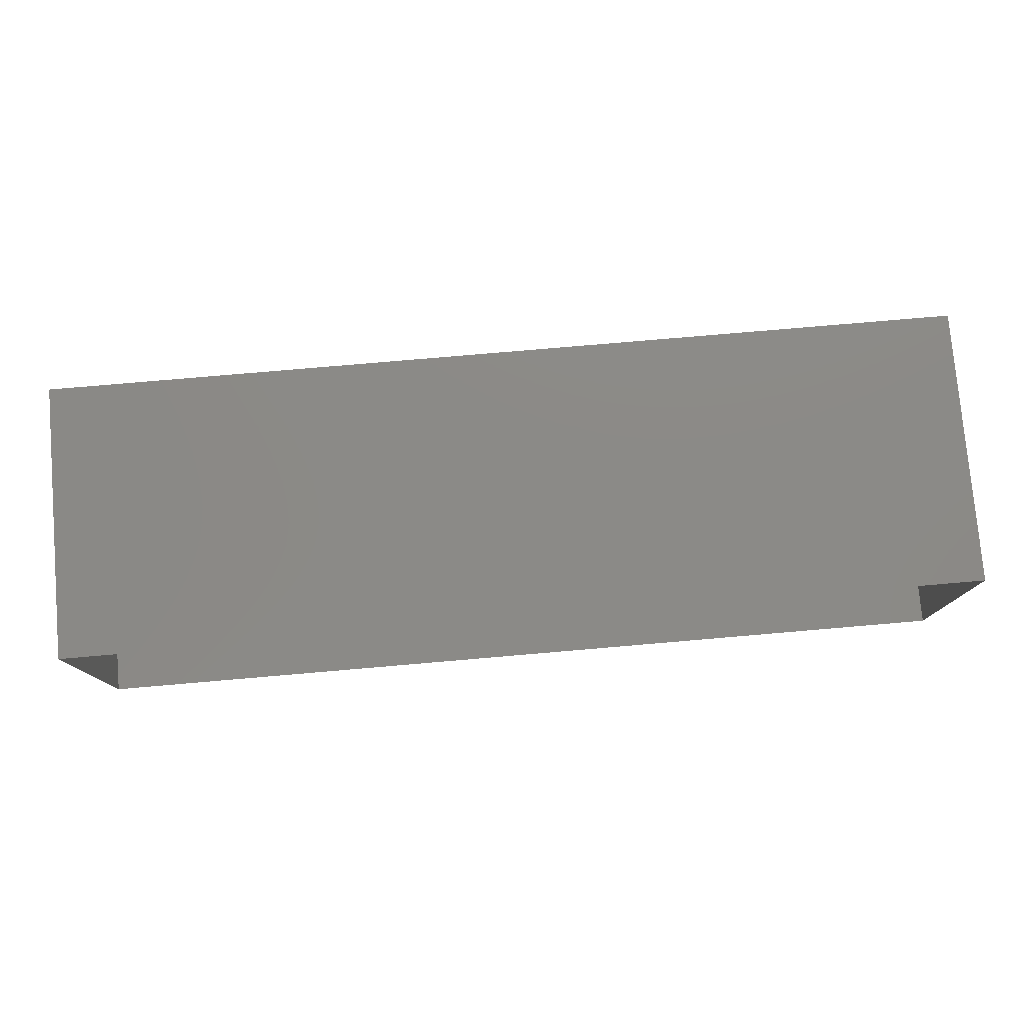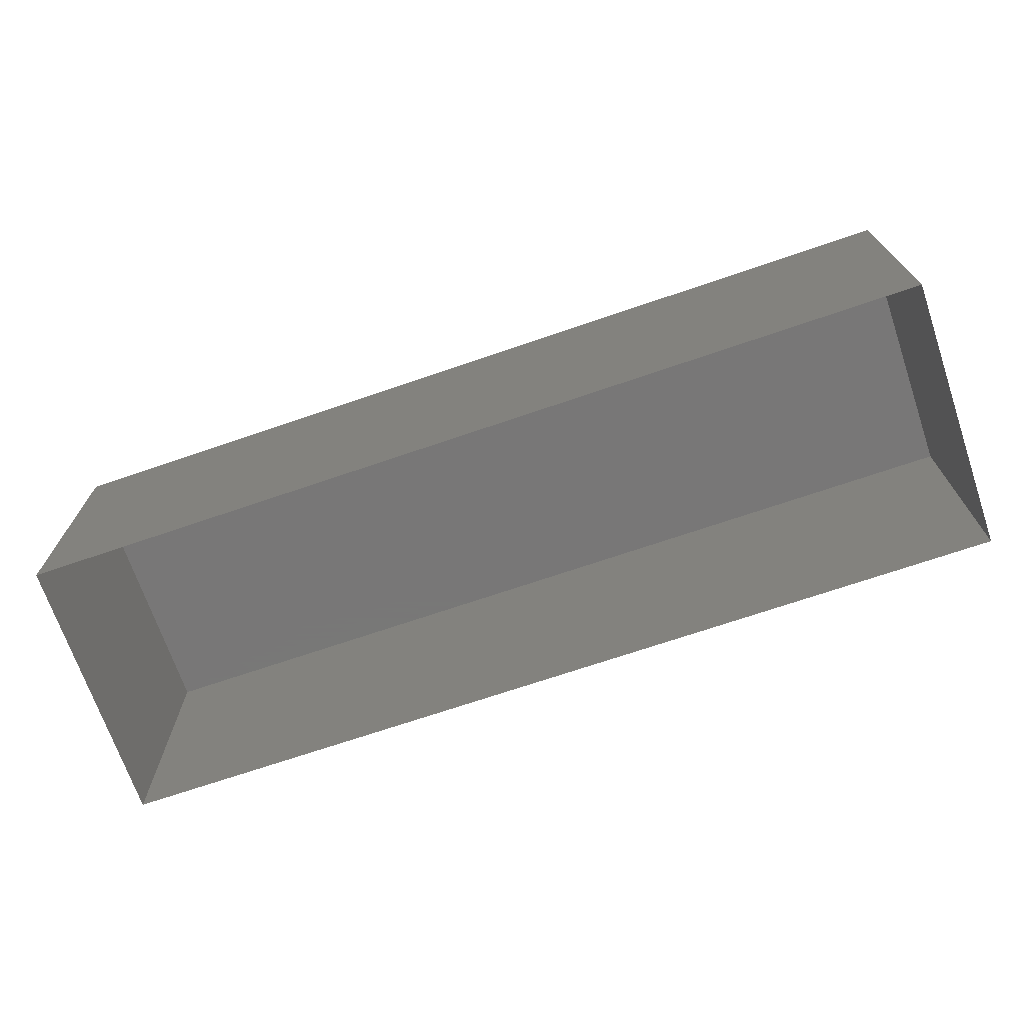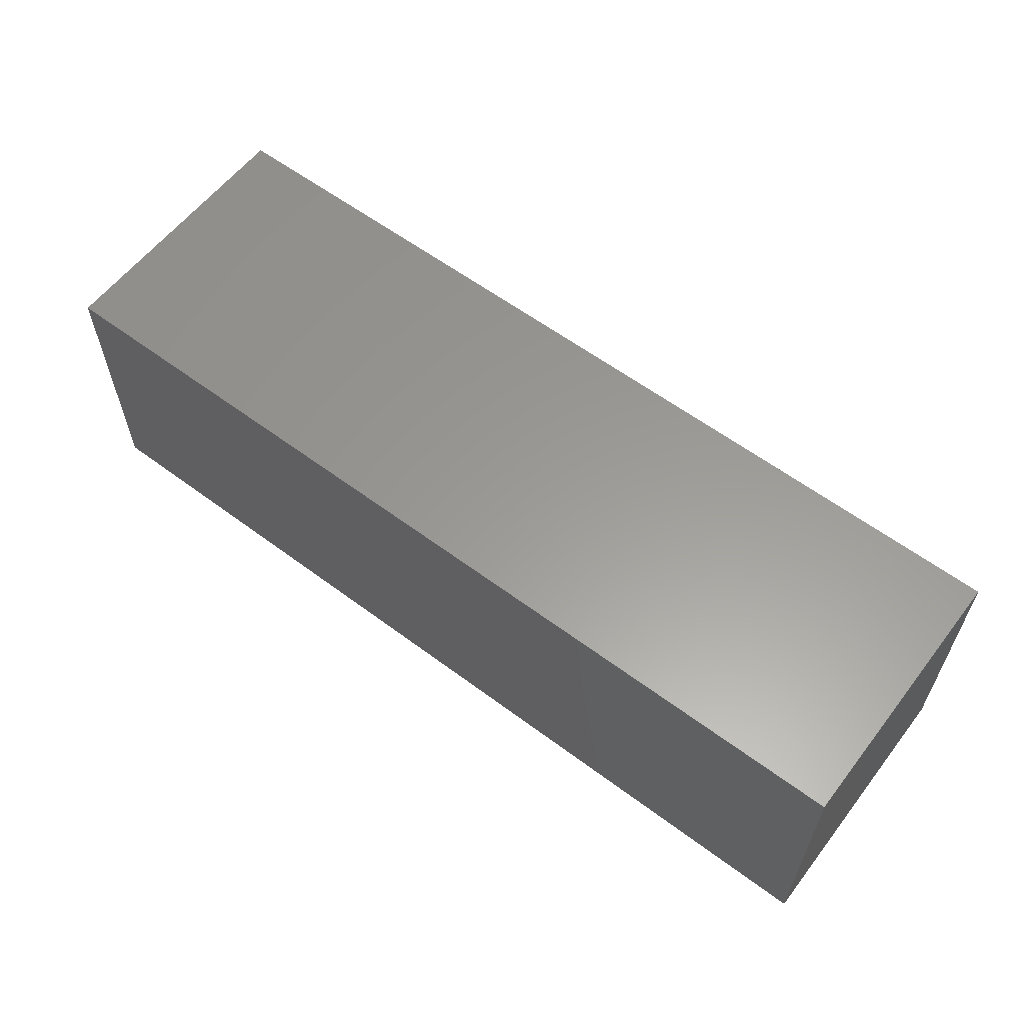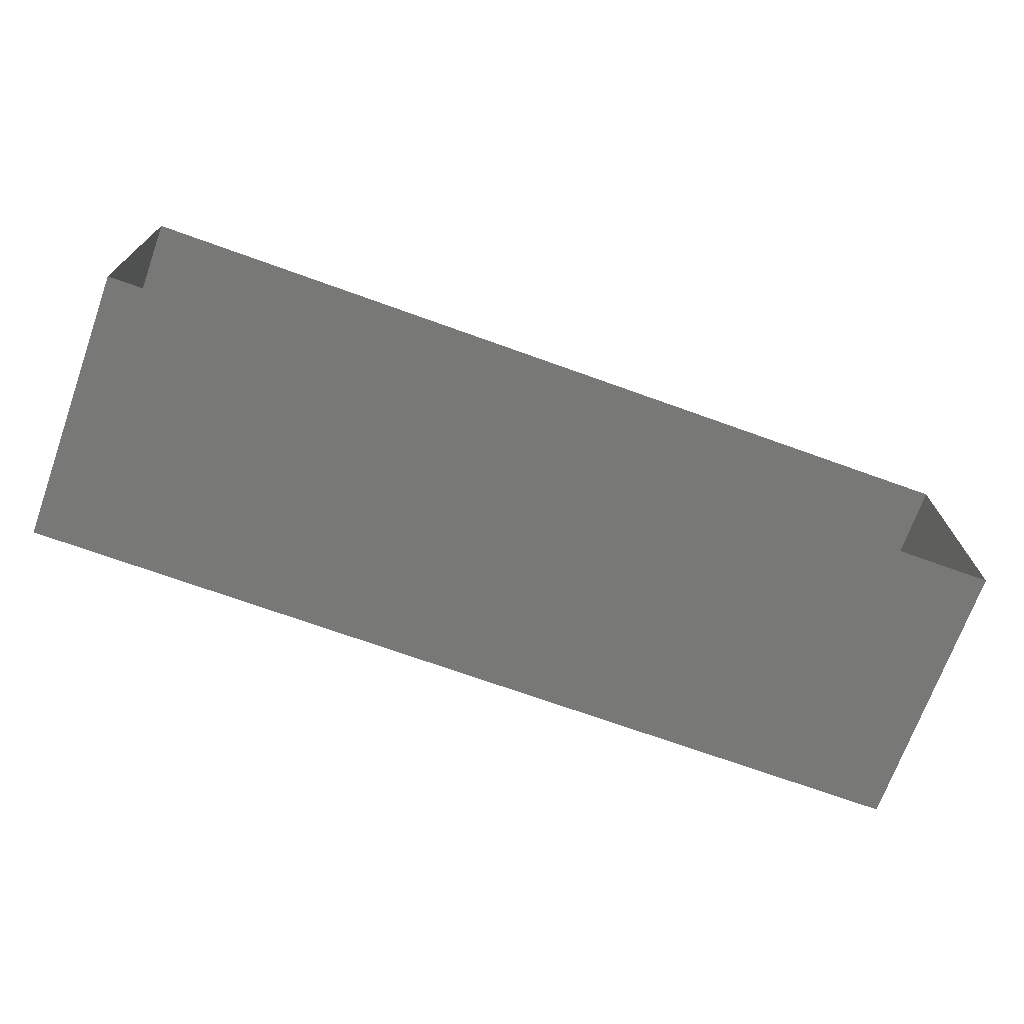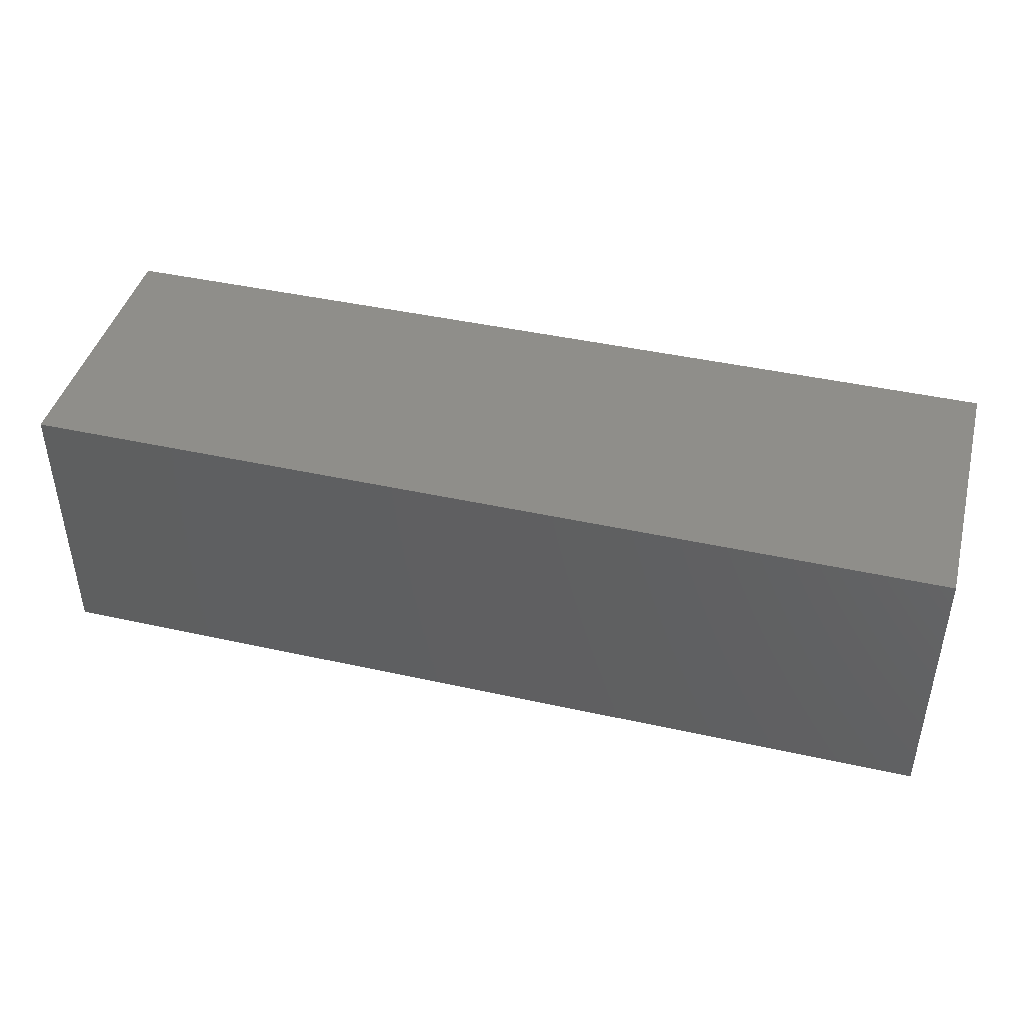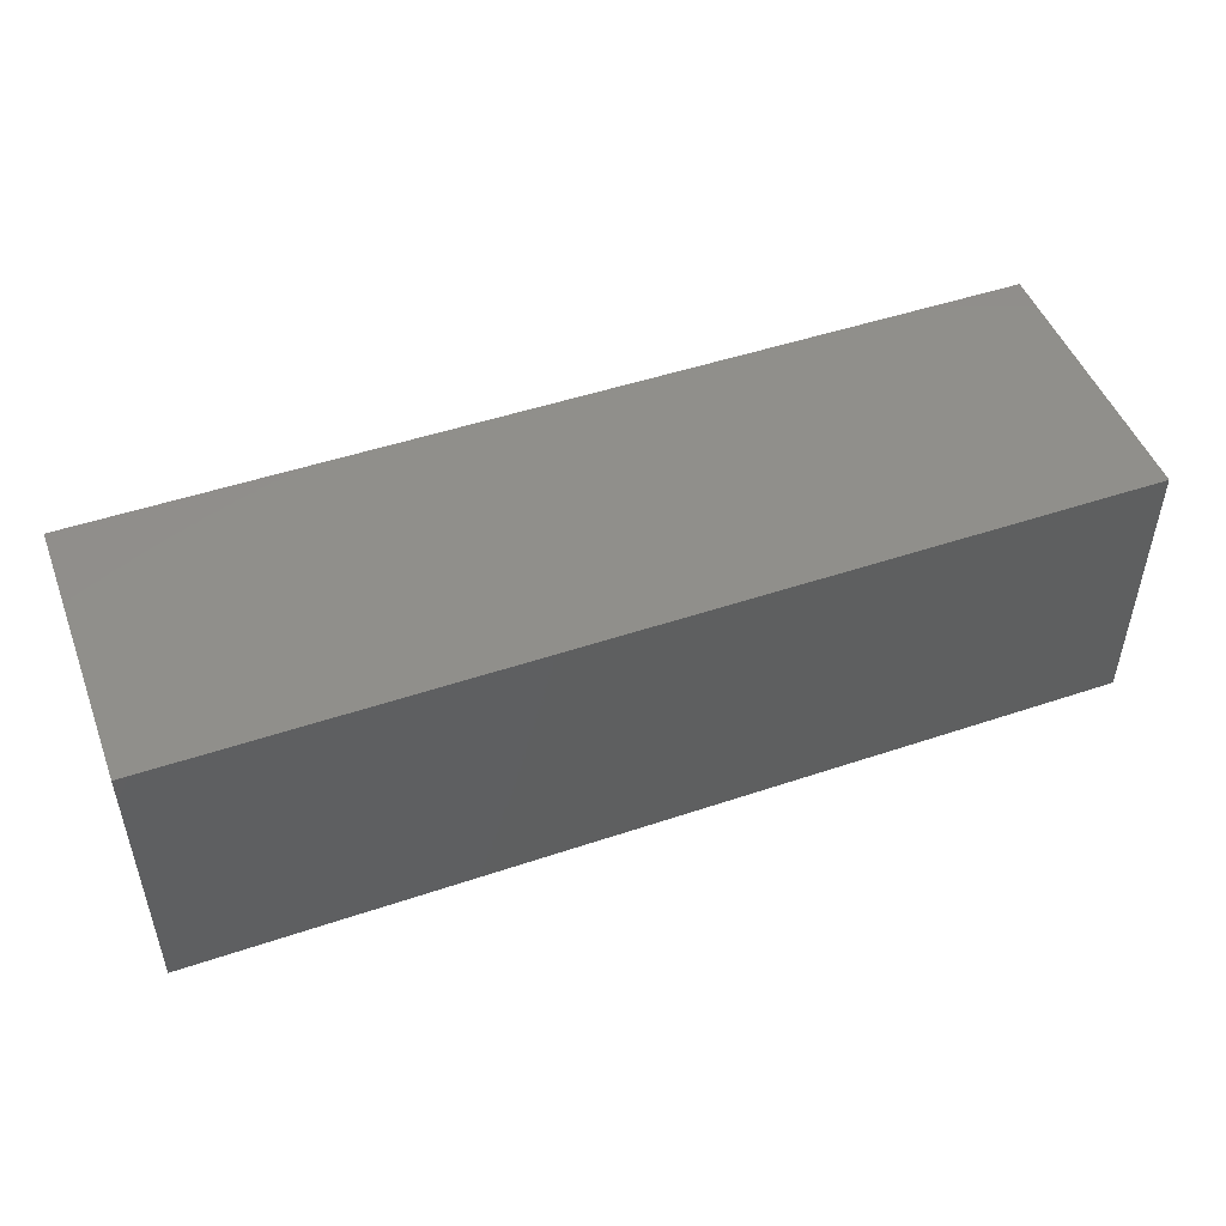
<metadata>
{"format":"stl","ext":"stl","renderer":"f3d","projection":"perspective","resolution":1024,"background":"white","views":[{"elev":78.2,"azim":-4.9,"up":"+Z"},{"elev":-70.3,"azim":-161.1,"up":"+Y"},{"elev":59.7,"azim":37.4,"up":"+Y"},{"elev":-71.0,"azim":-19.8,"up":"+Z"},{"elev":43.2,"azim":14.7,"up":"+Y"},{"elev":48.9,"azim":-20.5,"up":"+Y"}]}
</metadata>
<code>
# stl→obj: 8 verts, 10 faces
v 3.624 -2.36 9.098
v 3.624 -2.06 9.098
v 4.624 -2.06 9.098
v 4.624 -2.36 9.098
v 3.624 -2.36 9.398
v 3.624 -2.06 9.398
v 4.624 -2.36 9.398
v 4.624 -2.06 9.398
f 1 2 3
f 3 4 1
f 5 6 2
f 2 1 5
f 7 8 6
f 6 5 7
f 4 3 8
f 8 7 4
f 3 2 6
f 6 8 3

</code>
